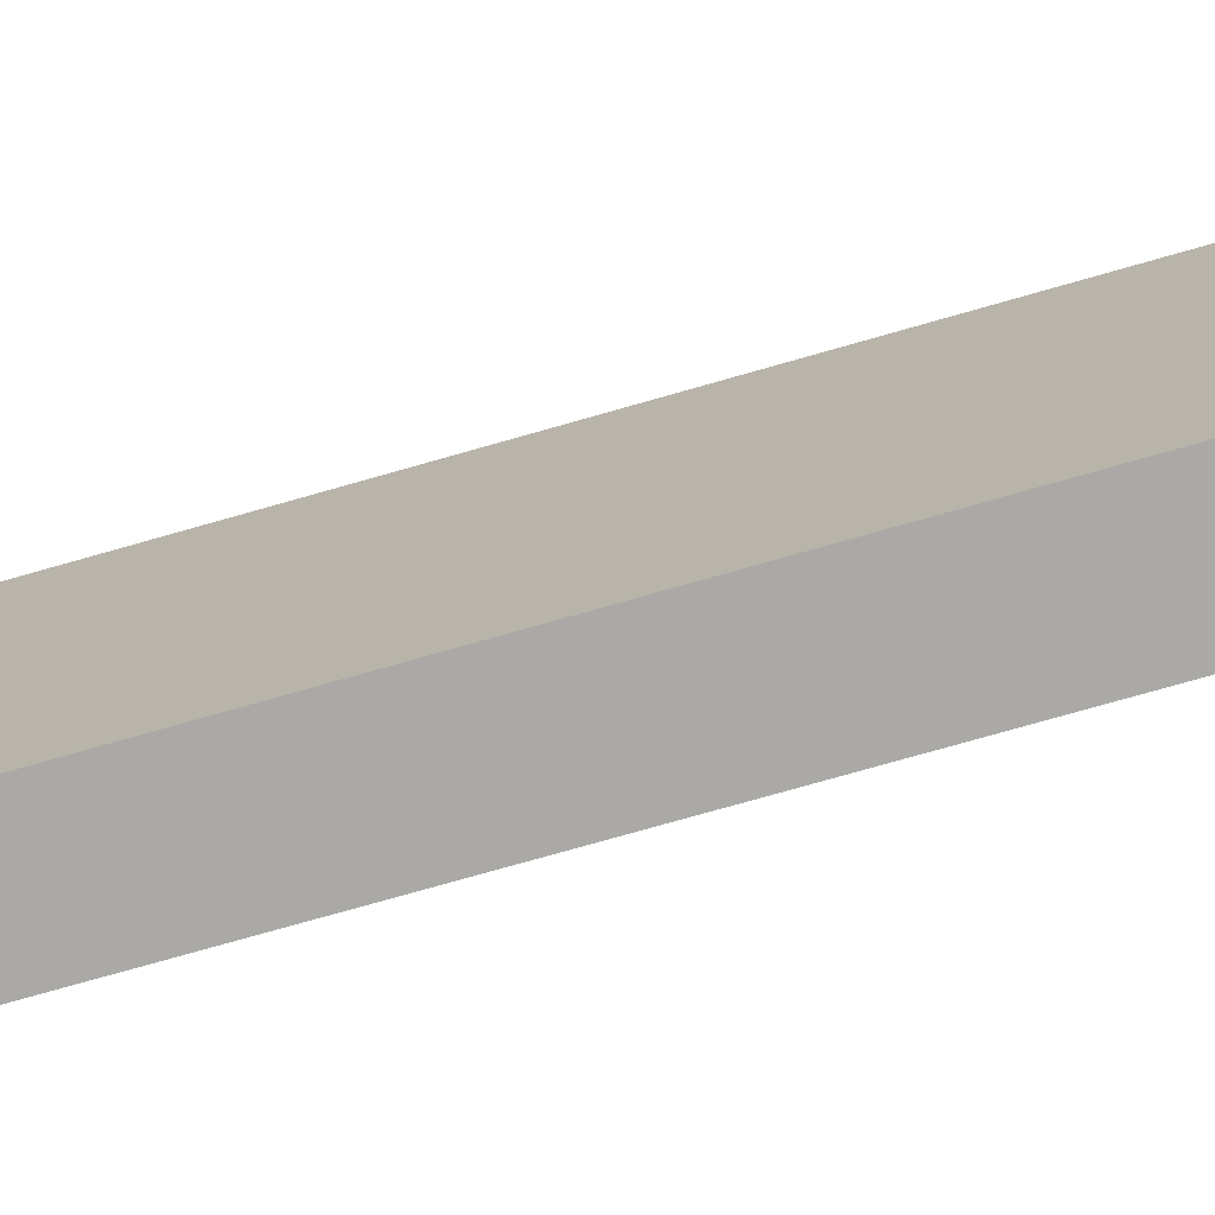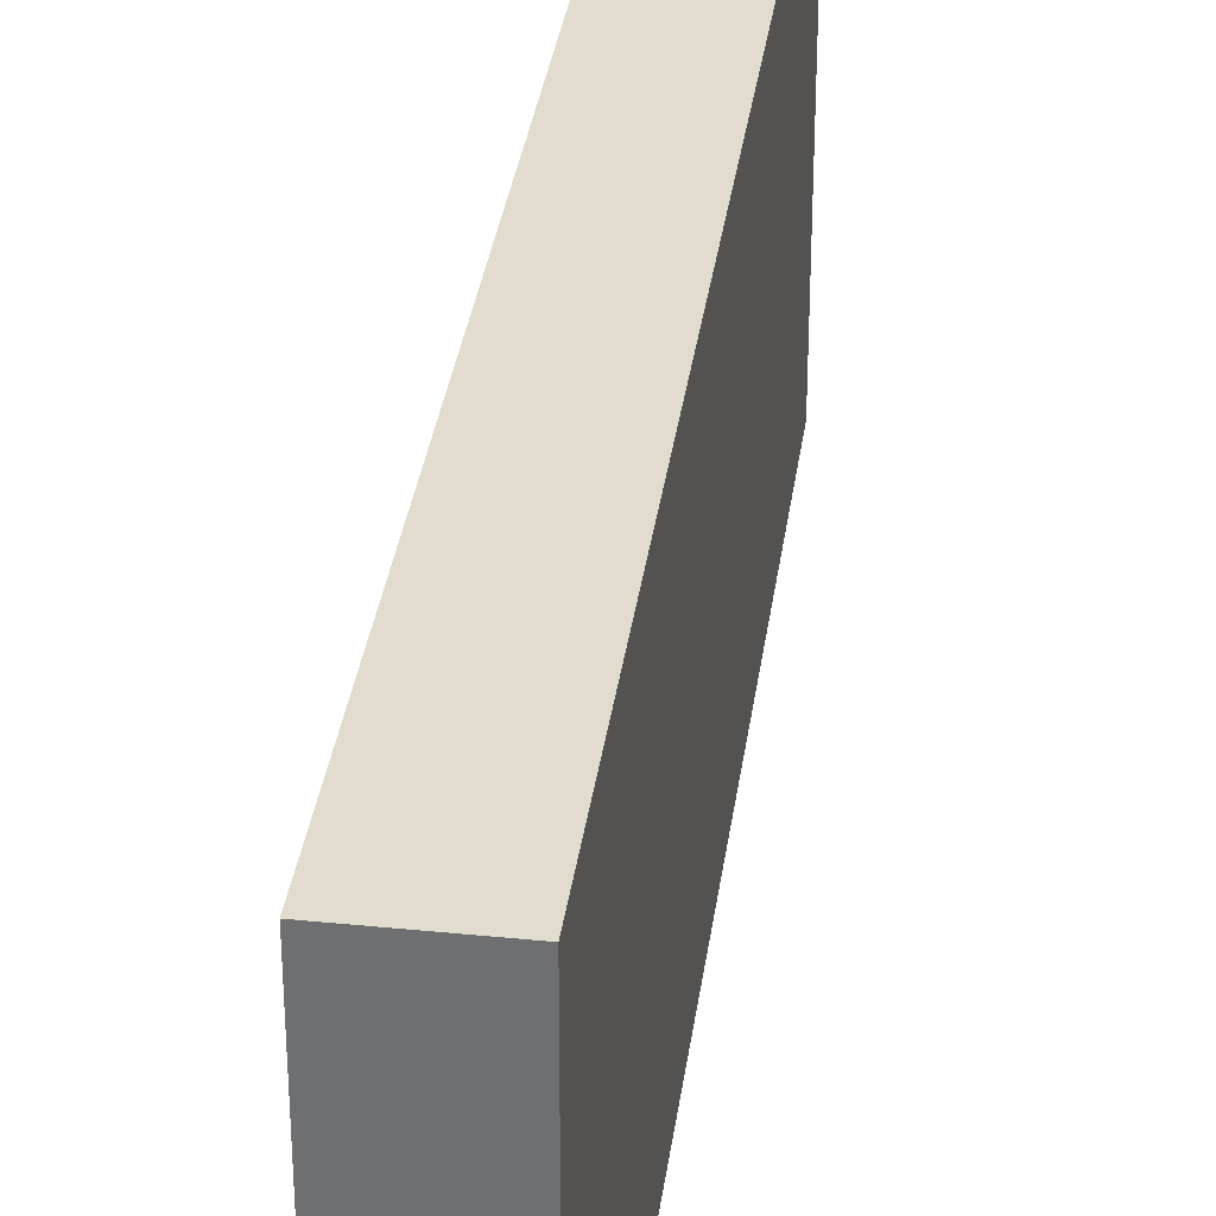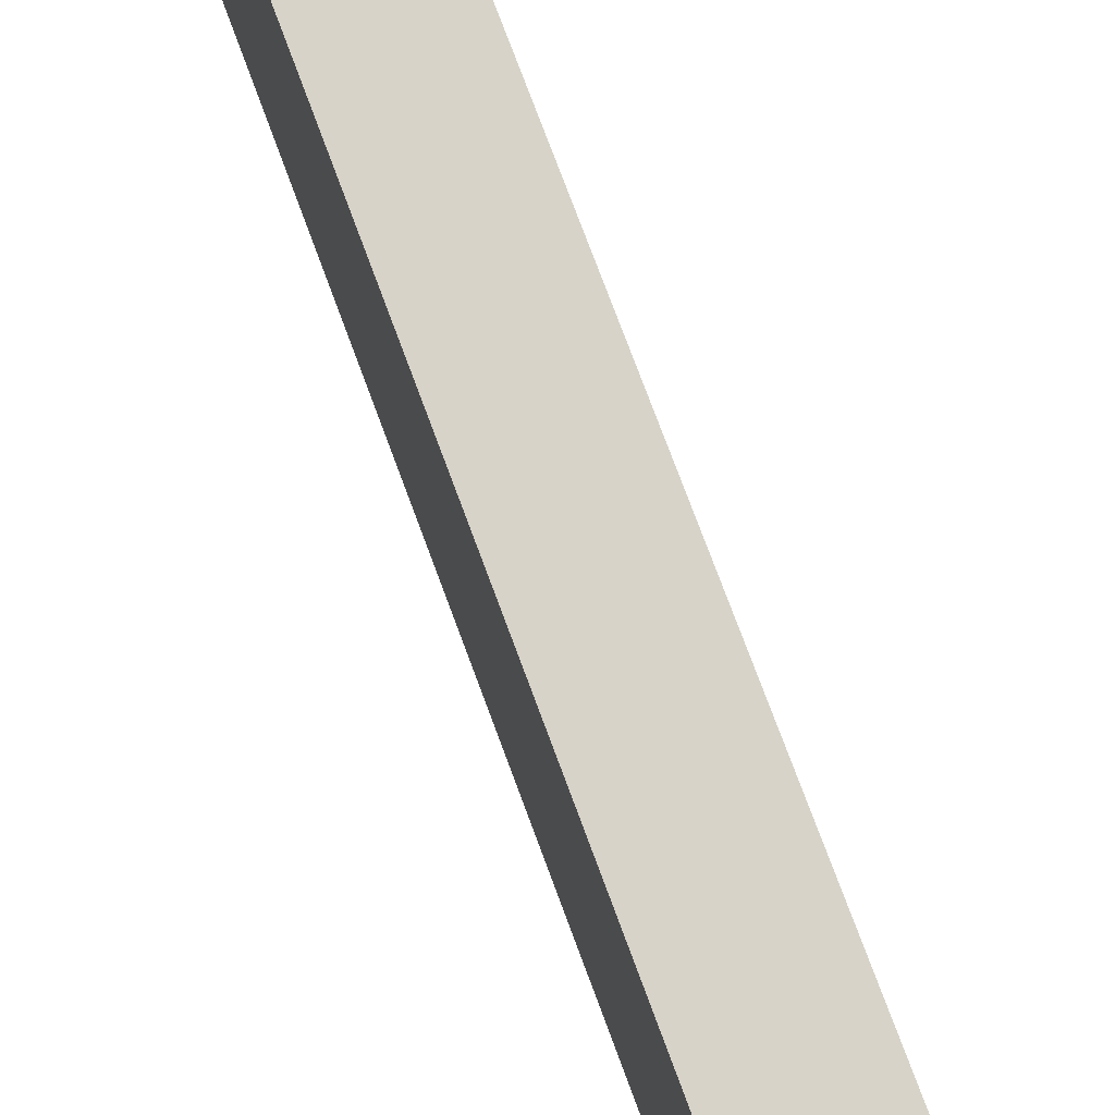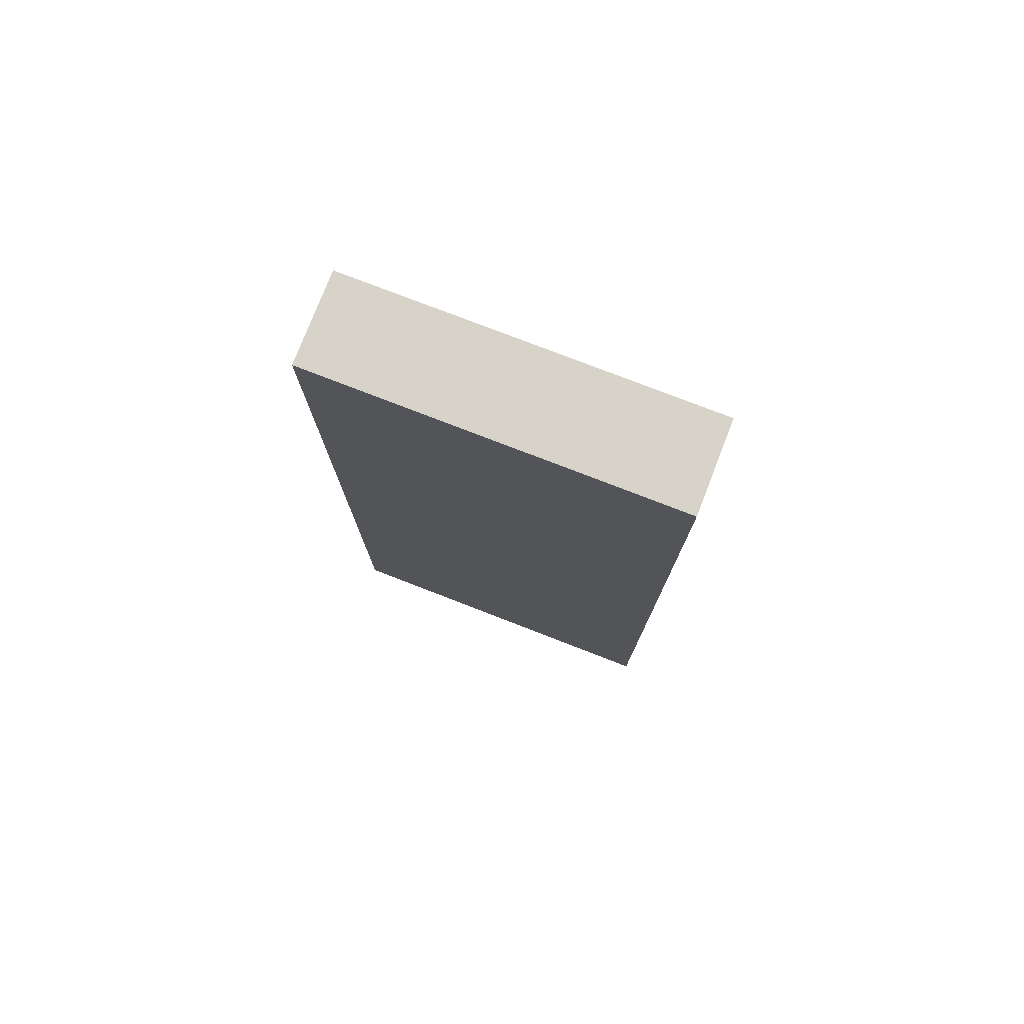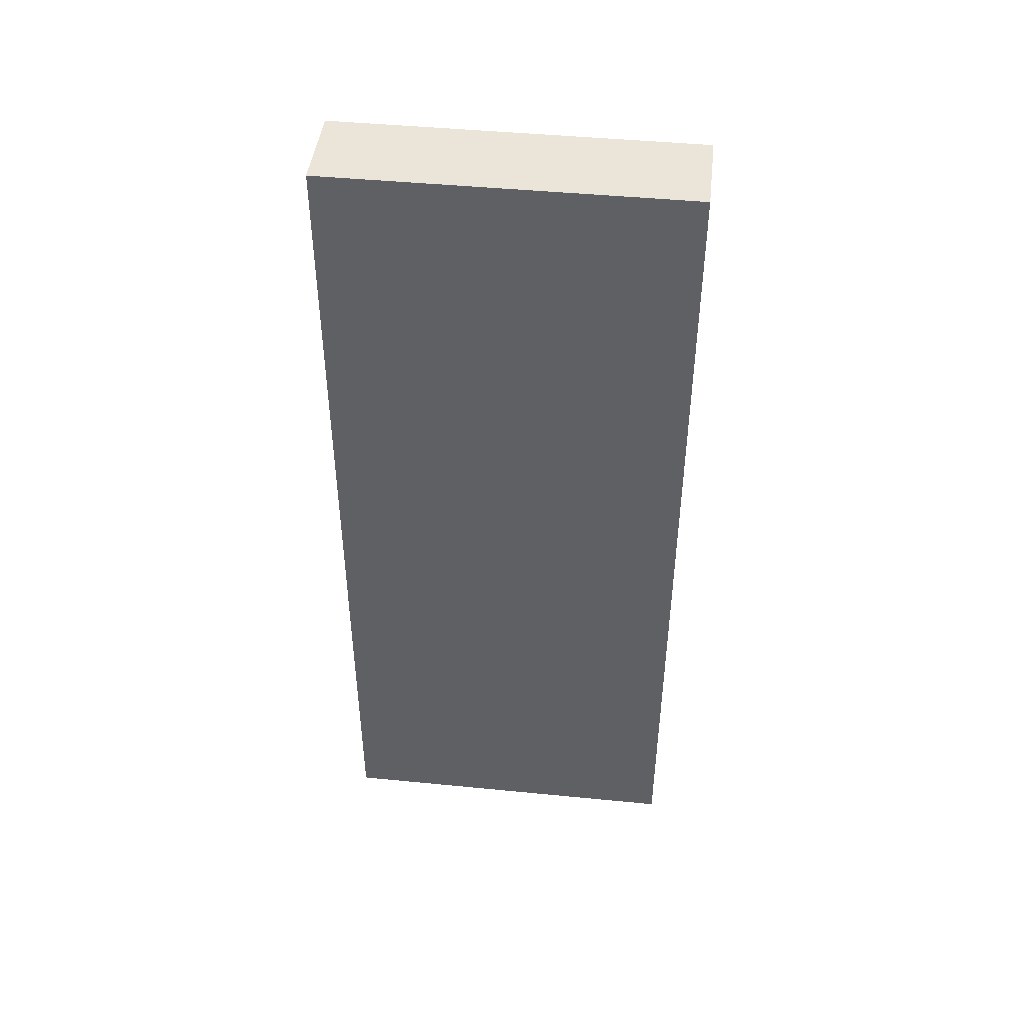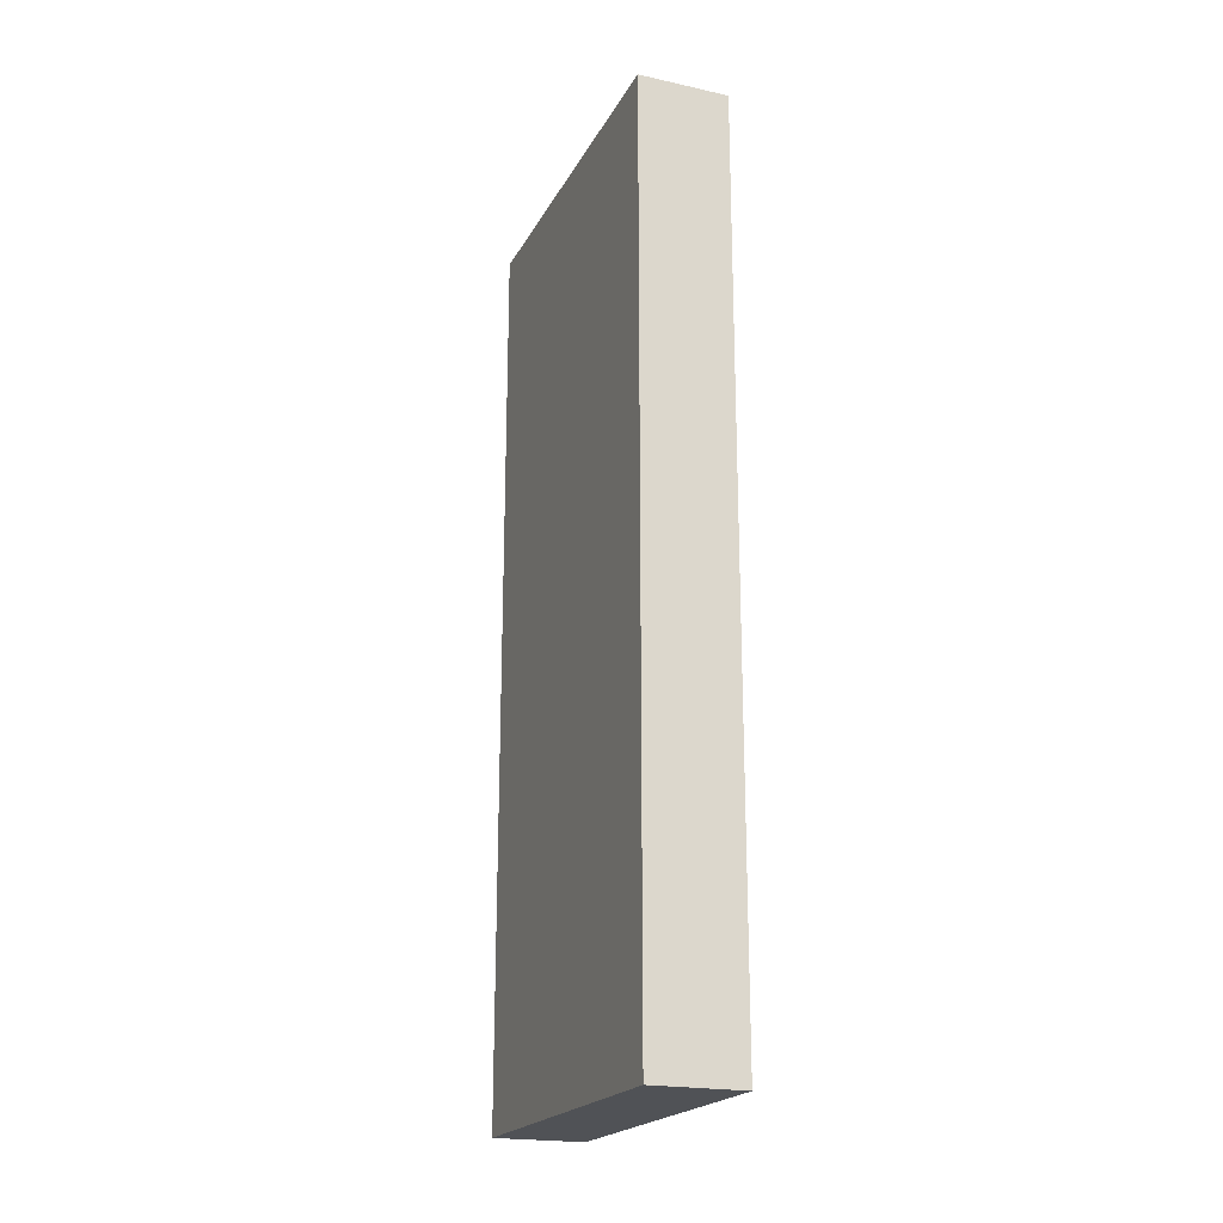
<metadata>
{"format":"obj","ext":"obj","renderer":"f3d","projection":"perspective","resolution":1024,"background":"white","views":[{"elev":-75.6,"azim":-74.1,"up":"+Y"},{"elev":34.3,"azim":-172.3,"up":"+Y"},{"elev":76.4,"azim":159.6,"up":"+Y"},{"elev":77.1,"azim":111.2,"up":"+Z"},{"elev":45.1,"azim":-83.5,"up":"+Z"},{"elev":-20.9,"azim":-21.4,"up":"+Z"}]}
</metadata>
<code>
g pb_Mesh398828
v -10 18 -79
v -11 18 -79
v -10 22 -79
v -11 22 -79
v -11 18 -79
v -11 18 -89
v -11 22 -79
v -11 22 -89
v -11 18 -89
v -10 18 -89
v -11 22 -89
v -10 22 -89
v -10 18 -89
v -10 18 -79
v -10 22 -89
v -10 22 -79
v -10 22 -79
v -11 22 -79
v -10 22 -89
v -11 22 -89
v -10 18 -89
v -11 18 -89
v -10 18 -79
v -11 18 -79
g pb_Mesh398828_0
f 3 2 1
f 3 4 2
f 7 6 5
f 7 8 6
f 11 10 9
f 11 12 10
f 15 14 13
f 15 16 14
f 19 18 17
f 19 20 18
f 23 22 21
f 23 24 22

</code>
